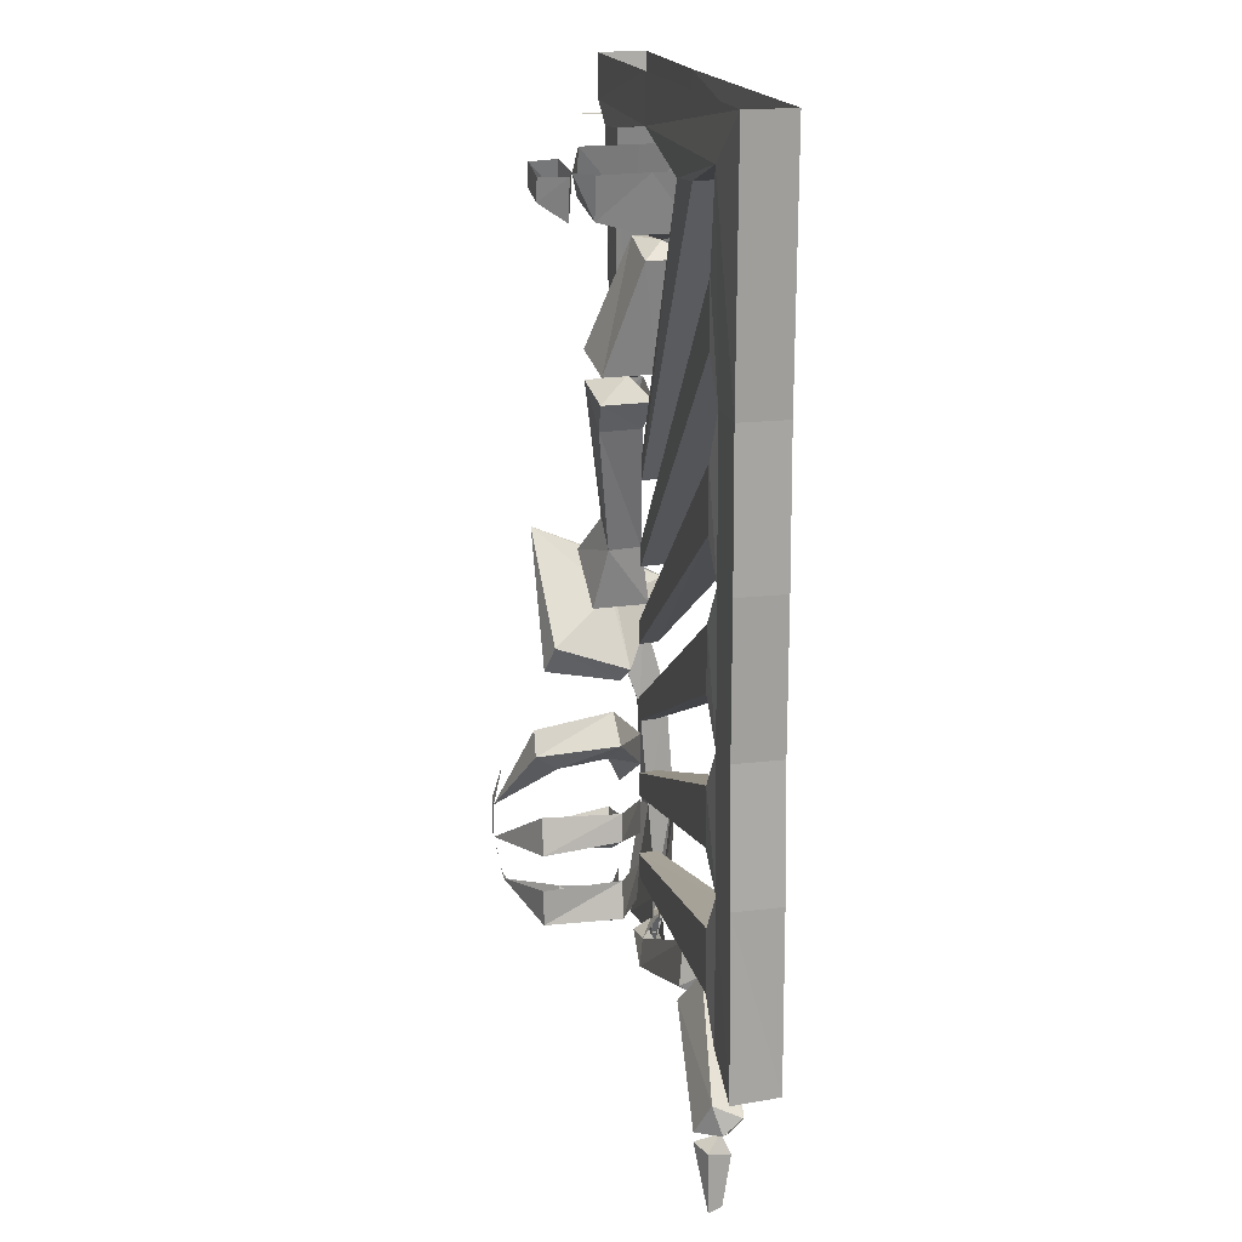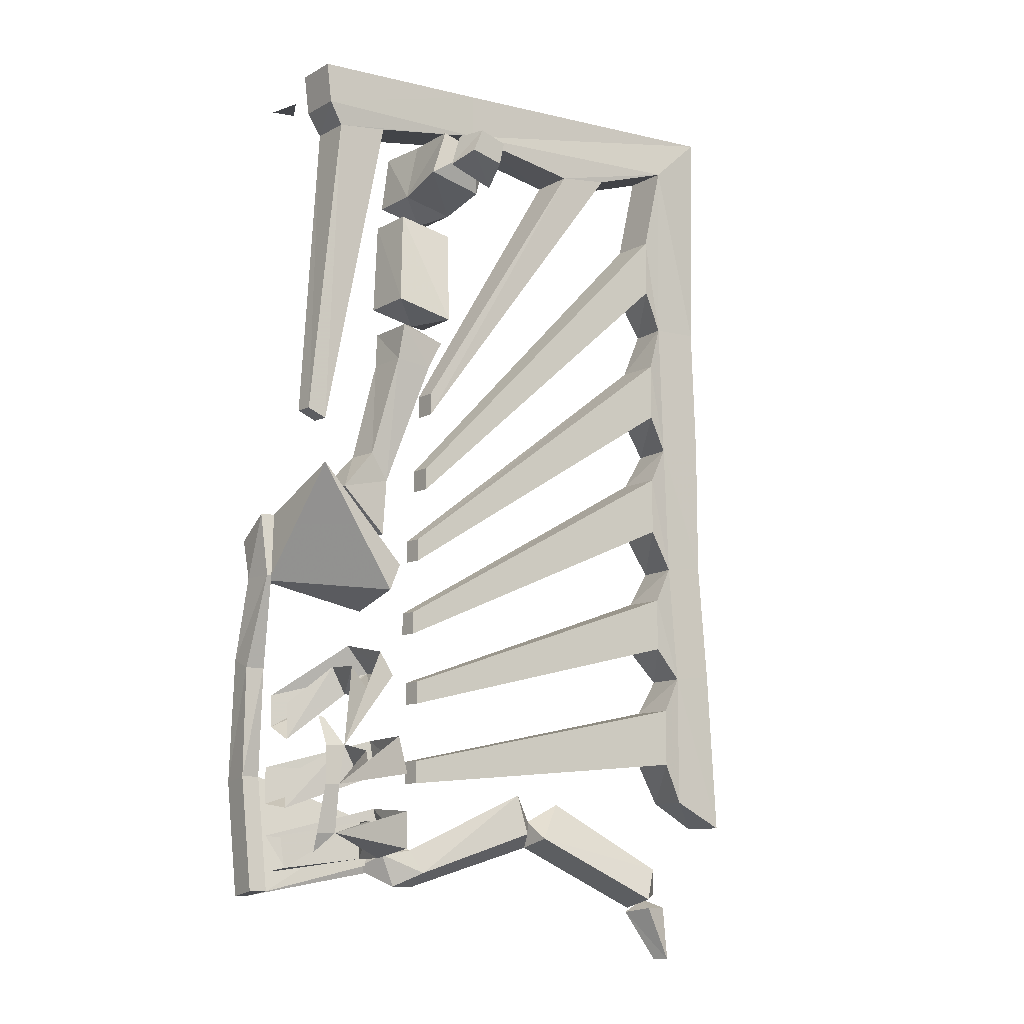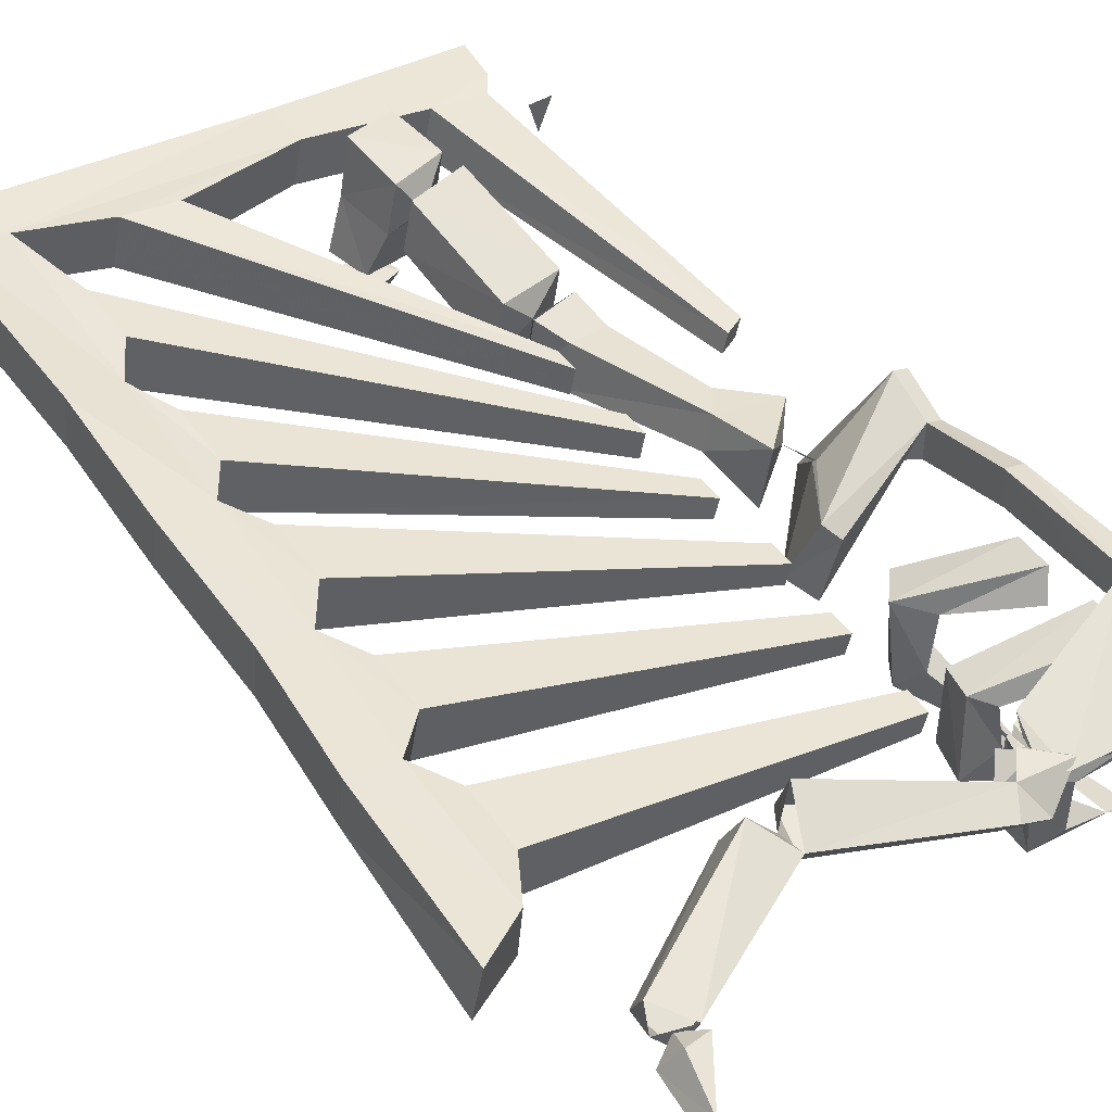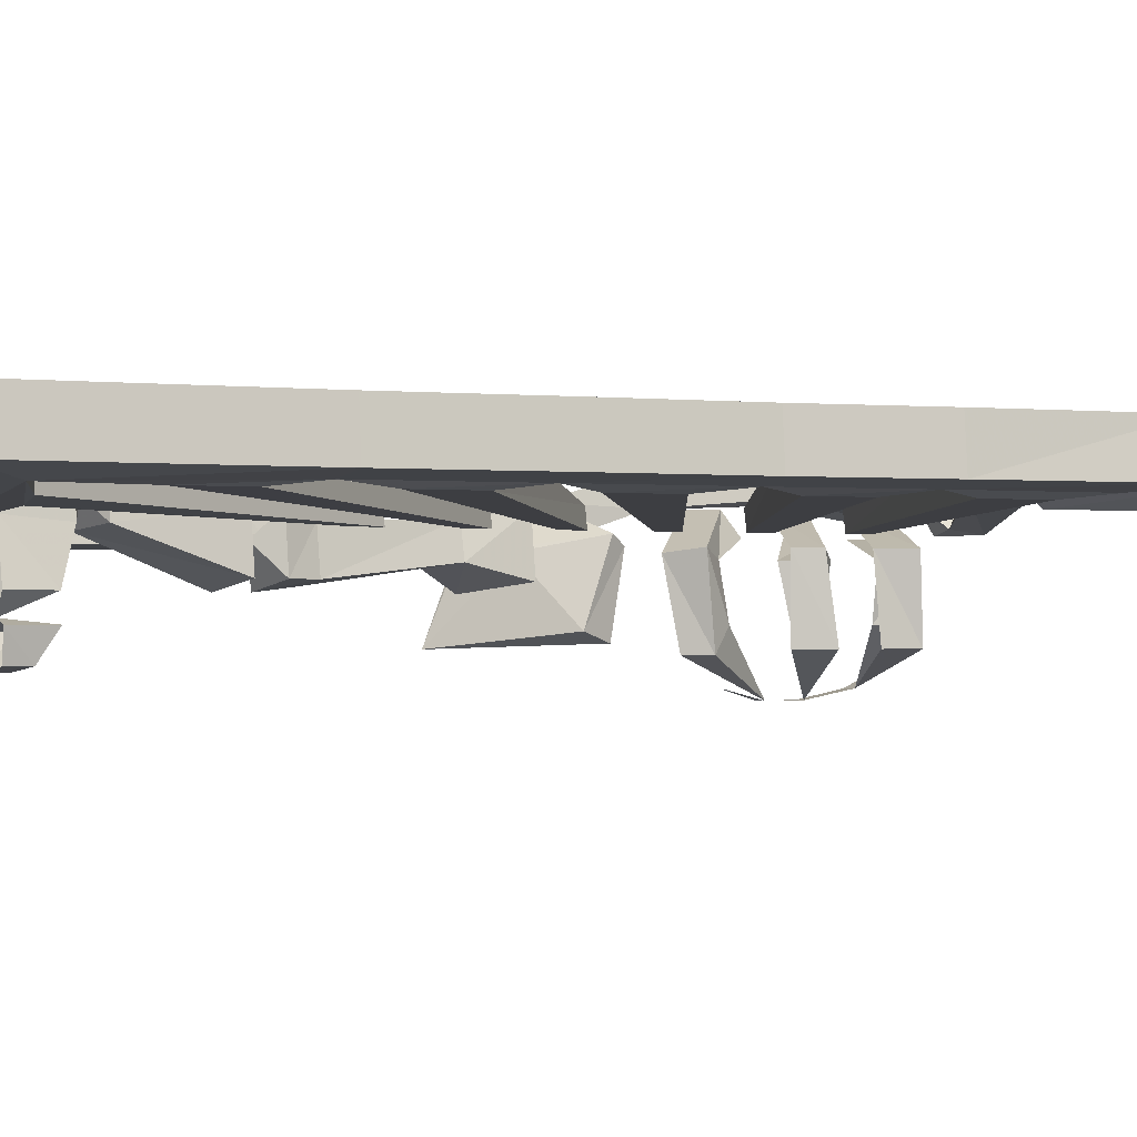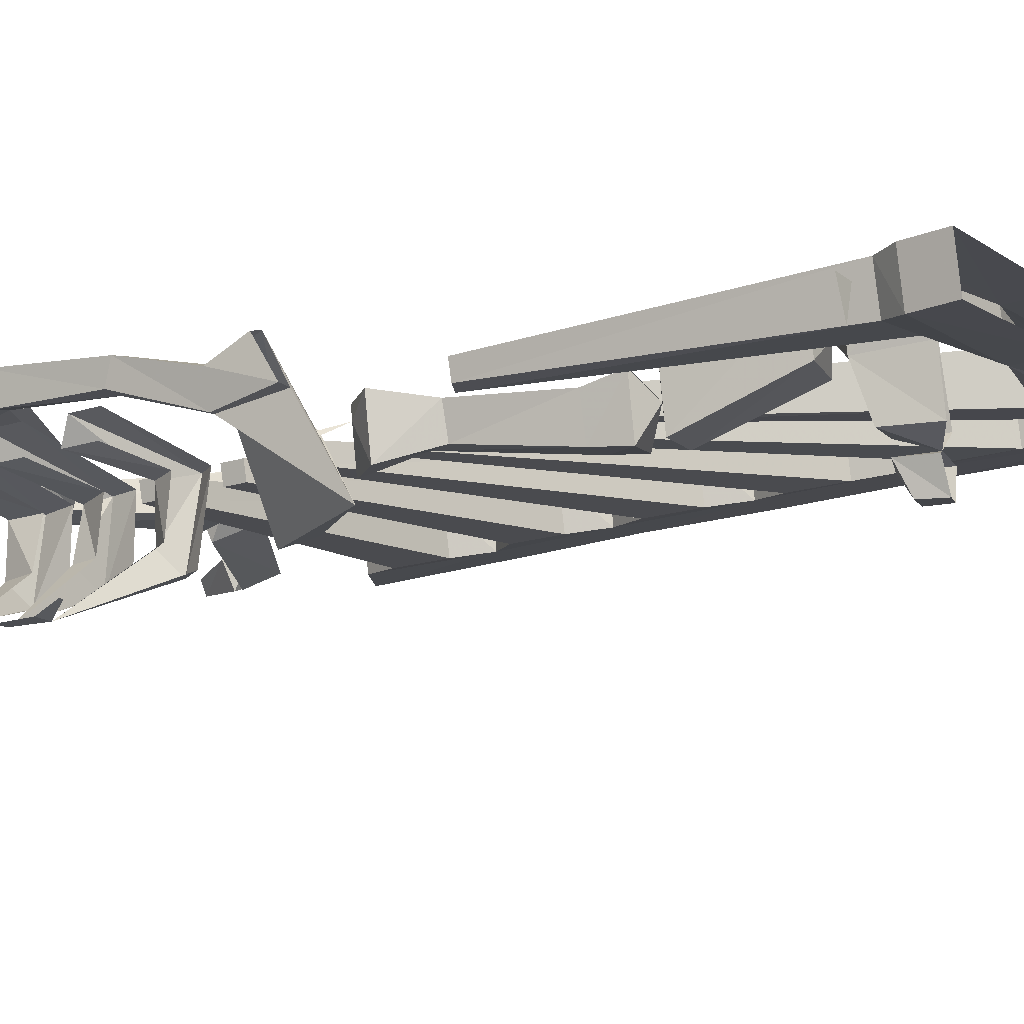
<metadata>
{"format":"obj","ext":"obj","renderer":"f3d","projection":"perspective","resolution":1024,"background":"white","views":[{"elev":18.1,"azim":-97.5,"up":"+Y"},{"elev":-10.5,"azim":154.5,"up":"+Y"},{"elev":46.9,"azim":-33.6,"up":"+Z"},{"elev":-1.1,"azim":-112.6,"up":"+Z"},{"elev":-16.6,"azim":123.0,"up":"+Z"}]}
</metadata>
<code>
v 0.4766 -0.9609 0.3984
v 0.4766 -0.8906 0.4297
v 0.4531 -0.8906 0.4375
v 0.4531 -0.9609 0.4062
v 0.4531 -1.102 0.4453
v 0.4844 -1.102 0.4375
v 0.4609 -0.9609 0.3438
v 0.4688 -0.8516 0.3594
v 0.2578 -0.9453 0.2344
v 0.3438 -0.8828 0.3359
v 0.4062 -0.7812 0.2109
v 0.2812 -0.9922 0.2188
v 0.2891 -1.016 0.3438
v 0.2734 -0.9922 0.3594
v 0.3438 -0.8906 0.3438
v 0.4453 -0.8516 0.3594
v 0.4531 -0.9609 0.3438
v 0.4766 -1.117 0.3984
v 0.4453 -1.117 0.3984
v 0.4844 -1.312 0.4609
v 0.4766 -1.305 0.4062
v 0.4453 -1.305 0.4141
v 0.4531 -1.312 0.4609
v 0.4531 -1.508 0.4375
v 0.4766 -1.508 0.4297
v 0.25 -1.469 0.3984
v 0.2422 -1.453 0.3906
v 0.4375 -1.5 0.3828
v 0.4688 -1.5 0.375
v 0.2422 -1.383 0.3984
v 0.2344 -1.391 0.3906
v 0.2344 -1.445 0.3906
v 0.2266 -1.445 0.3984
v 0.2422 -1.383 0.4219
v 0.2344 -1.406 0.4062
v 0.4297 -1.219 0.3984
v 0.2734 -1.125 0.3438
v 0.3203 -1.164 0.3281
v 0.4141 -1.242 0.3594
v 0.3438 -1.117 0.3281
v 0.4141 -1.18 0.3594
v 0.4297 -1.164 0.3984
v 0.3125 -1.078 0.3359
v 0.3047 -1.172 0.2422
v 0.3438 -1.125 0.2344
v 0.3906 -1.266 0.1406
v 0.2812 -1.141 0.2031
v 0.3047 -1.102 0.2031
v 0.4141 -1.359 0.3594
v 0.2891 -1.312 0.3281
v 0.3203 -1.25 0.3281
v 0.4141 -1.305 0.3594
v 0.4375 -1.289 0.3984
v 0.2578 -1.289 0.3438
v 0.4375 -1.352 0.3984
v 0.2656 -1.242 0.2109
v 0.3984 -1.328 0.1406
v 0.25 -1.305 0.2109
v 0.2656 -1.242 0.3438
v 0.3047 -1.312 0.2422
v 0.3125 -1.266 0.2422
v 0.2891 -1.445 0.2422
v 0.3984 -1.406 0.1562
v 0.3047 -1.383 0.2422
v 0.2891 -1.445 0.3281
v 0.2422 -1.422 0.3438
v 0.25 -1.43 0.2109
v 0.25 -1.367 0.2109
v 0.2578 -1.359 0.3438
v 0.4375 -1.406 0.3984
v 0.4375 -1.469 0.3984
v 0.4141 -1.461 0.3594
v 0.2891 -1.383 0.3281
v 0.4219 -1.406 0.3594
v 0.4297 -1.406 0.1562
v 0.4219 -1.328 0.1406
v 0.4219 -1.266 0.1406
v 0.4219 -1.219 0.1562
v 0.4297 -1.219 0.1562
v 0.4297 -1.438 0.1719
v 0.4297 -0.1172 0.3438
v 0.4688 -0.1172 0.3438
v 0.4453 -0.1172 0.2891
v 0.1719 -1.312 0.3594
v -0.3516 -1.266 0.3828
v -0.3516 -1.164 0.3828
v 0.1719 -1.273 0.3594
v 0.1797 -1.312 0.3906
v -0.3359 -1.266 0.4609
v -0.375 -1.336 0.4688
v -0.3828 -1.336 0.3906
v -0.3828 -1.102 0.3906
v -0.3359 -1.164 0.4609
v 0.1797 -1.273 0.3906
v -0.375 -1.102 0.4688
v -0.4453 -1.094 0.4766
v -0.4531 -1.383 0.4766
v -0.4688 -1.383 0.3984
v -0.4531 -1.094 0.3984
v -0.3672 -0.8906 0.3906
v -0.3359 -0.9531 0.3828
v -0.3359 -1.047 0.3828
v 0.1719 -1.172 0.3594
v 0.1719 -1.133 0.3594
v 0.1797 -1.172 0.3906
v -0.3203 -1.047 0.4609
v -0.3594 -0.8906 0.4688
v -0.4297 -0.8828 0.4766
v -0.3203 -0.9531 0.4609
v 0.1797 -1.133 0.3906
v 0.1797 -1.047 0.3594
v -0.3281 -0.8203 0.3828
v -0.3281 -0.7188 0.3828
v 0.1797 -1.008 0.3594
v 0.1875 -1.047 0.3906
v -0.3125 -0.8203 0.4609
v -0.3594 -0.6562 0.3906
v -0.3125 -0.7188 0.4609
v 0.1875 -1.008 0.3906
v -0.3516 -0.6562 0.4688
v -0.4297 -0.6484 0.4766
v -0.4375 -0.8828 0.3984
v -0.4375 -0.6484 0.3984
v -0.3516 -0.4141 0.3906
v -0.3281 -0.4922 0.3828
v -0.3281 -0.5938 0.3828
v 0.1719 -0.9141 0.3594
v 0.1719 -0.875 0.3594
v 0.1797 -0.9141 0.3906
v -0.3125 -0.5938 0.4609
v -0.3438 -0.4141 0.4609
v -0.4219 -0.4141 0.4766
v -0.3125 -0.4922 0.4609
v 0.1797 -0.875 0.3906
v 0.1562 -0.7812 0.3594
v -0.3203 -0.3438 0.3828
v -0.3203 -0.2422 0.3828
v 0.1562 -0.7422 0.3594
v 0.1641 -0.7812 0.3984
v -0.3047 -0.3438 0.4609
v -0.3516 -0.09375 0.3828
v -0.3047 -0.2422 0.4609
v 0.1641 -0.7422 0.3984
v -0.3359 -0.09375 0.4609
v -0.4297 -0.01562 0.4766
v -0.4297 -0.4141 0.3984
v -0.4375 -0.01562 0.3984
v 0.07031 -0.09375 0.3516
v -0.1328 -0.1406 0.3672
v -0.2188 -0.1328 0.375
v 0.1484 -0.6406 0.3594
v 0.1484 -0.6016 0.3594
v 0.1562 -0.6406 0.3984
v -0.2031 -0.1328 0.4531
v 0.08594 -0.09375 0.4219
v 0.08594 -0.01562 0.4219
v -0.1172 -0.1406 0.4453
v 0.1562 -0.6016 0.3984
v 0.3594 -0.6719 0.3438
v 0.2578 -0.1172 0.3359
v 0.3438 -0.125 0.3281
v 0.3906 -0.6562 0.3438
v 0.3672 -0.6719 0.375
v 0.2734 -0.1172 0.4062
v 0.3672 -0.08594 0.3203
v 0.3594 -0.125 0.3984
v 0.3984 -0.6562 0.375
v 0.3828 -0.08594 0.3984
v 0.3906 -0.01562 0.3984
v 0.375 -0.01562 0.3203
v 0.07031 -0.01562 0.3516
v 0.2188 -0.2344 0.4375
v 0.2031 -0.1328 0.4453
v 0.1172 -0.1641 0.4609
v 0.1328 -0.2578 0.4375
v 0.1641 -0.2734 0.3906
v 0.2031 -0.2344 0.3516
v 0.1797 -0.1328 0.3594
v 0.1641 -0.1328 0.2656
v 0.1875 -0.2109 0.2656
v 0.1094 -0.1641 0.25
v 0.09375 -0.2344 0.2812
v 0.07812 -0.1641 0.2812
v 0.1016 -0.1641 0.3672
v 0.1172 -0.2578 0.3594
v 0.1641 -0.2031 0.2344
v 0.1484 -0.1484 0.2344
v 0.125 -0.1484 0.1875
v 0.1406 -0.1875 0.1875
v 0.08594 -0.2031 0.1953
v 0.07812 -0.1641 0.1953
v 0.07031 -0.1641 0.2422
v 0.08594 -0.2344 0.2422
v 0.2578 -0.4531 0.375
v 0.2266 -0.2734 0.4375
v 0.1328 -0.2969 0.4375
v 0.1562 -0.4766 0.3828
v 0.1953 -0.4844 0.3438
v 0.2422 -0.4531 0.2812
v 0.2109 -0.2734 0.3516
v 0.1172 -0.2969 0.3594
v 0.1406 -0.4766 0.2969
v 0.1797 -0.5703 0.2969
v 0.1562 -0.5234 0.2969
v 0.2344 -0.5 0.2812
v 0.2422 -0.5625 0.2891
v 0.25 -0.7812 0.3203
v 0.2656 -0.7812 0.375
v 0.1953 -0.5703 0.3672
v 0.1719 -0.5234 0.3828
v 0.25 -0.5 0.375
v 0.2578 -0.5625 0.3594
v 0.2812 -0.7344 0.3125
v 0.3438 -0.8047 0.2812
v 0.2656 -0.8828 0.2969
v 0.2812 -0.8828 0.3906
v 0.3594 -0.8047 0.375
v 0.2969 -0.7344 0.3672
v 0.3203 -0.8516 0.3516
v 0.3516 -0.8906 0.3359
v 0.3516 -0.8828 0.3281
v 0.2188 -1.414 0.4062
v 0.1875 -1.453 0.4062
v 0.2656 -1.461 0.4062
v 0.2422 -1.422 0.3984
v 0.2344 -1.438 0.3594
v 0.2422 -1.422 0.3906
v 0.1797 -1.43 0.3672
v 0.2031 -1.398 0.3984
v 0.2109 -1.492 0.3672
v 0.1562 -1.469 0.3594
v -0.04688 -1.328 0.3984
v -0.04688 -1.352 0.4688
v -0.07812 -1.422 0.4375
v 0.1641 -1.492 0.3906
v -0.0625 -1.398 0.3906
v -0.07812 -1.375 0.4219
v -0.09375 -1.406 0.3828
v -0.1328 -1.344 0.4141
v -0.1172 -1.367 0.4688
v -0.2891 -1.531 0.4297
v -0.3047 -1.516 0.375
v -0.3281 -1.461 0.3984
v -0.3281 -1.484 0.4453
v -0.3359 -1.508 0.4141
v -0.3125 -1.516 0.4141
v -0.3438 -1.531 0.3906
v -0.3203 -1.547 0.4297
v -0.2812 -1.539 0.4219
v -0.3047 -1.531 0.375
v -0.3516 -1.625 0.3906
v -0.3359 -1.625 0.4141
v 0.4766 -0.8906 0.4297
f 1 2 3
f 1 3 4
f 1 4 5
f 1 5 6
f 1 6 7
f 1 7 8
f 1 8 2
f 9 10 11
f 9 11 12
f 9 12 13
f 9 13 14
f 9 14 10
f 10 14 15
f 10 15 11
f 11 15 3
f 11 3 16
f 11 16 17
f 11 17 4
f 11 4 12
f 12 4 13
f 13 4 14
f 14 4 3
f 14 3 15
f 8 7 17
f 8 17 16
f 18 19 17
f 18 17 7
f 18 7 6
f 18 6 20
f 18 20 21
f 18 21 19
f 19 21 22
f 19 22 5
f 19 5 4
f 19 4 17
f 23 20 6
f 23 6 5
f 23 5 22
f 24 25 20
f 24 20 23
f 24 23 26
f 24 26 27
f 24 27 28
f 24 28 25
f 25 28 29
f 25 29 21
f 25 21 20
f 21 29 28
f 21 28 22
f 22 28 30
f 30 28 27
f 30 27 31
f 31 27 32
f 32 27 26
f 32 26 33
f 33 26 34
f 33 34 35
f 36 37 38
f 36 38 39
f 39 38 40
f 39 40 41
f 42 43 37
f 42 37 36
f 38 44 45
f 38 45 40
f 44 46 45
f 46 44 47
f 46 47 48
f 48 47 43
f 43 47 37
f 37 47 44
f 37 44 38
f 49 50 51
f 49 51 52
f 53 54 55
f 55 54 50
f 55 50 49
f 56 57 58
f 56 58 59
f 59 58 54
f 59 54 53
f 60 57 61
f 60 61 50
f 60 50 54
f 60 54 58
f 60 58 57
f 23 34 26
f 50 61 51
f 62 63 64
f 62 64 65
f 62 65 66
f 62 66 67
f 62 67 63
f 63 67 68
f 68 67 69
f 69 67 66
f 69 66 70
f 70 66 71
f 71 66 65
f 71 65 72
f 72 65 73
f 72 73 74
f 65 64 73
f 75 63 57
f 75 57 76
f 76 57 46
f 76 46 77
f 77 46 78
f 77 78 79
f 63 75 80
f 81 82 83
f 84 85 86
f 84 86 87
f 84 87 88
f 84 88 85
f 85 88 89
f 85 89 90
f 85 90 91
f 85 91 86
f 86 91 92
f 86 92 93
f 86 93 87
f 87 93 94
f 87 94 88
f 88 94 89
f 89 94 93
f 89 93 95
f 89 95 90
f 90 95 96
f 90 96 97
f 90 97 91
f 91 97 98
f 91 98 92
f 92 98 99
f 92 99 100
f 92 100 101
f 92 101 102
f 92 102 95
f 92 95 93
f 103 102 101
f 103 101 104
f 103 104 105
f 103 105 102
f 102 105 106
f 102 106 95
f 95 106 107
f 95 107 108
f 95 108 96
f 96 108 99
f 96 99 97
f 97 99 98
f 109 110 104
f 109 104 101
f 109 101 100
f 109 100 107
f 109 107 106
f 109 106 110
f 110 106 105
f 110 105 104
f 111 112 113
f 111 113 114
f 111 114 115
f 111 115 112
f 112 115 116
f 112 116 107
f 112 107 100
f 112 100 113
f 113 100 117
f 113 117 118
f 113 118 114
f 114 118 119
f 114 119 115
f 115 119 116
f 116 119 118
f 116 118 120
f 116 120 107
f 107 120 121
f 107 121 108
f 108 121 122
f 108 122 99
f 99 122 100
f 100 122 117
f 117 122 123
f 117 123 124
f 117 124 125
f 117 125 126
f 117 126 120
f 117 120 118
f 127 126 125
f 127 125 128
f 127 128 129
f 127 129 126
f 126 129 130
f 126 130 120
f 120 130 131
f 120 131 132
f 120 132 121
f 121 132 123
f 121 123 122
f 133 134 128
f 133 128 125
f 133 125 124
f 133 124 131
f 133 131 130
f 133 130 134
f 134 130 129
f 134 129 128
f 135 136 137
f 135 137 138
f 135 138 139
f 135 139 136
f 136 139 140
f 136 140 131
f 136 131 124
f 136 124 137
f 137 124 141
f 137 141 142
f 137 142 138
f 138 142 143
f 138 143 139
f 139 143 140
f 140 143 142
f 140 142 144
f 140 144 131
f 131 144 145
f 131 145 132
f 132 145 146
f 132 146 123
f 123 146 124
f 124 146 141
f 141 146 147
f 141 147 148
f 141 148 149
f 141 149 150
f 141 150 144
f 141 144 142
f 151 150 149
f 151 149 152
f 151 152 153
f 151 153 150
f 150 153 154
f 150 154 144
f 144 154 155
f 144 155 156
f 144 156 145
f 157 158 152
f 157 152 149
f 157 149 148
f 157 148 155
f 157 155 154
f 157 154 158
f 158 154 153
f 158 153 152
f 159 160 161
f 159 161 162
f 159 162 163
f 159 163 160
f 160 163 164
f 160 164 155
f 160 155 148
f 160 148 161
f 161 148 165
f 161 165 166
f 161 166 162
f 162 166 167
f 162 167 163
f 163 167 164
f 164 167 166
f 164 166 168
f 164 168 155
f 155 168 169
f 155 169 156
f 166 165 168
f 168 165 170
f 168 170 169
f 148 147 171
f 148 171 165
f 165 171 170
f 146 145 147
f 172 173 174
f 172 174 175
f 172 175 176
f 172 176 177
f 172 177 173
f 173 177 178
f 178 177 179
f 179 177 180
f 179 180 181
f 181 180 182
f 181 182 183
f 183 182 184
f 184 182 185
f 184 185 175
f 184 175 174
f 181 186 187
f 187 186 188
f 188 186 189
f 188 189 190
f 188 190 191
f 191 190 192
f 192 190 193
f 192 193 181
f 181 193 186
f 186 193 189
f 189 193 190
f 185 182 180
f 185 180 177
f 185 177 176
f 185 176 175
f 194 195 196
f 194 196 197
f 194 197 198
f 194 198 199
f 194 199 195
f 195 199 200
f 195 200 176
f 176 200 201
f 176 201 196
f 196 201 197
f 197 201 202
f 197 202 198
f 198 202 199
f 199 202 200
f 200 202 201
f 203 204 205
f 203 205 206
f 203 206 207
f 203 207 208
f 203 208 209
f 203 209 204
f 204 209 210
f 204 210 198
f 204 198 205
f 205 198 211
f 205 211 206
f 206 211 212
f 206 212 213
f 206 213 207
f 207 213 214
f 207 214 215
f 207 215 216
f 207 216 208
f 208 216 217
f 208 217 218
f 208 218 209
f 209 218 212
f 209 212 210
f 210 212 211
f 214 219 215
f 215 219 216
f 216 219 217
f 217 219 214
f 217 214 218
f 218 214 213
f 218 213 212
f 220 221 219
f 222 223 224
f 222 224 225
f 225 224 226
f 225 226 227
f 227 226 228
f 227 228 229
f 226 230 231
f 226 231 228
f 228 231 232
f 228 232 233
f 228 233 223
f 223 233 234
f 223 234 235
f 223 235 230
f 223 230 224
f 224 230 226
f 231 230 235
f 231 235 236
f 231 236 232
f 232 236 237
f 232 237 233
f 235 234 236
f 236 234 237
f 237 234 238
f 237 238 239
f 237 239 240
f 237 240 234
f 234 240 241
f 234 241 242
f 234 242 238
f 238 242 243
f 238 243 239
f 239 243 244
f 239 244 240
f 240 244 241
f 241 245 242
f 242 245 243
f 243 245 244
f 246 247 248
f 246 248 249
f 246 249 250
f 246 250 247
f 247 250 251
f 247 251 252
f 247 252 248
f 248 252 249
f 249 252 251
f 249 251 250

</code>
